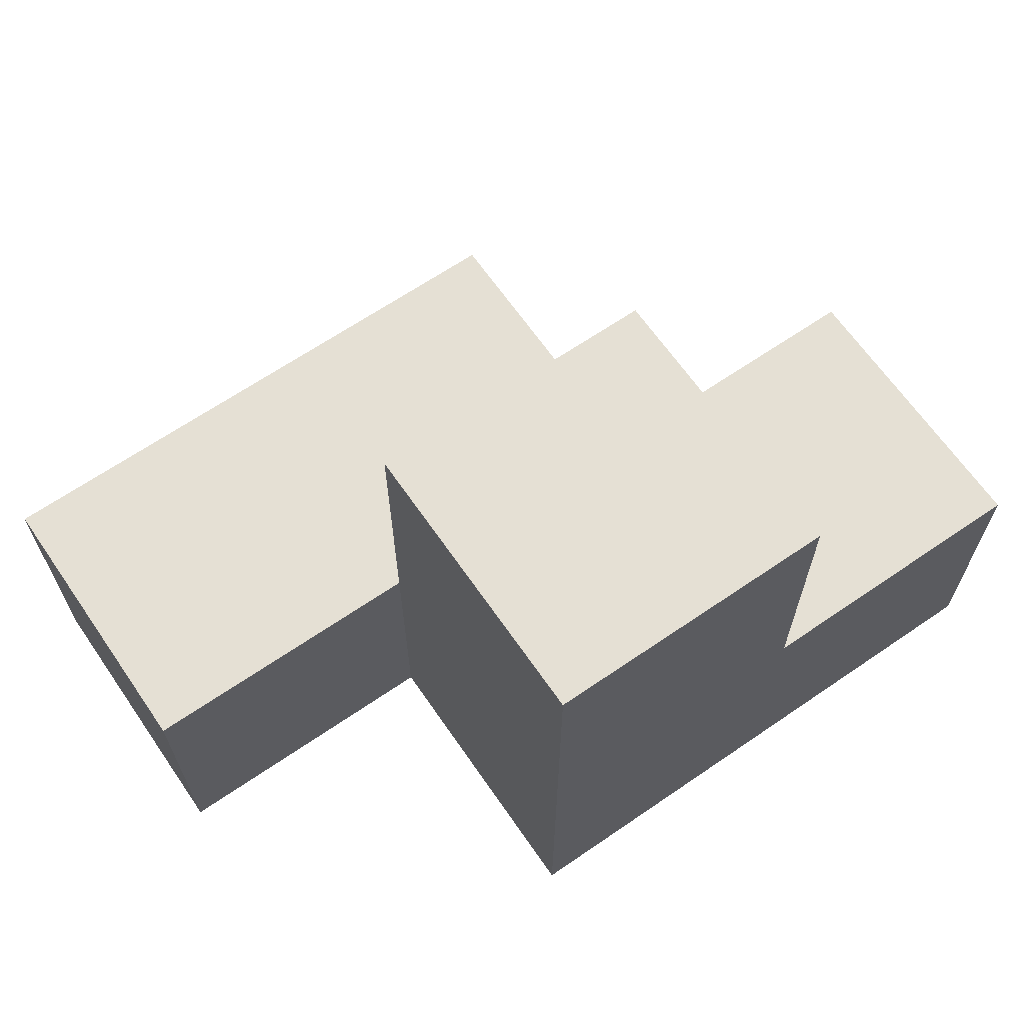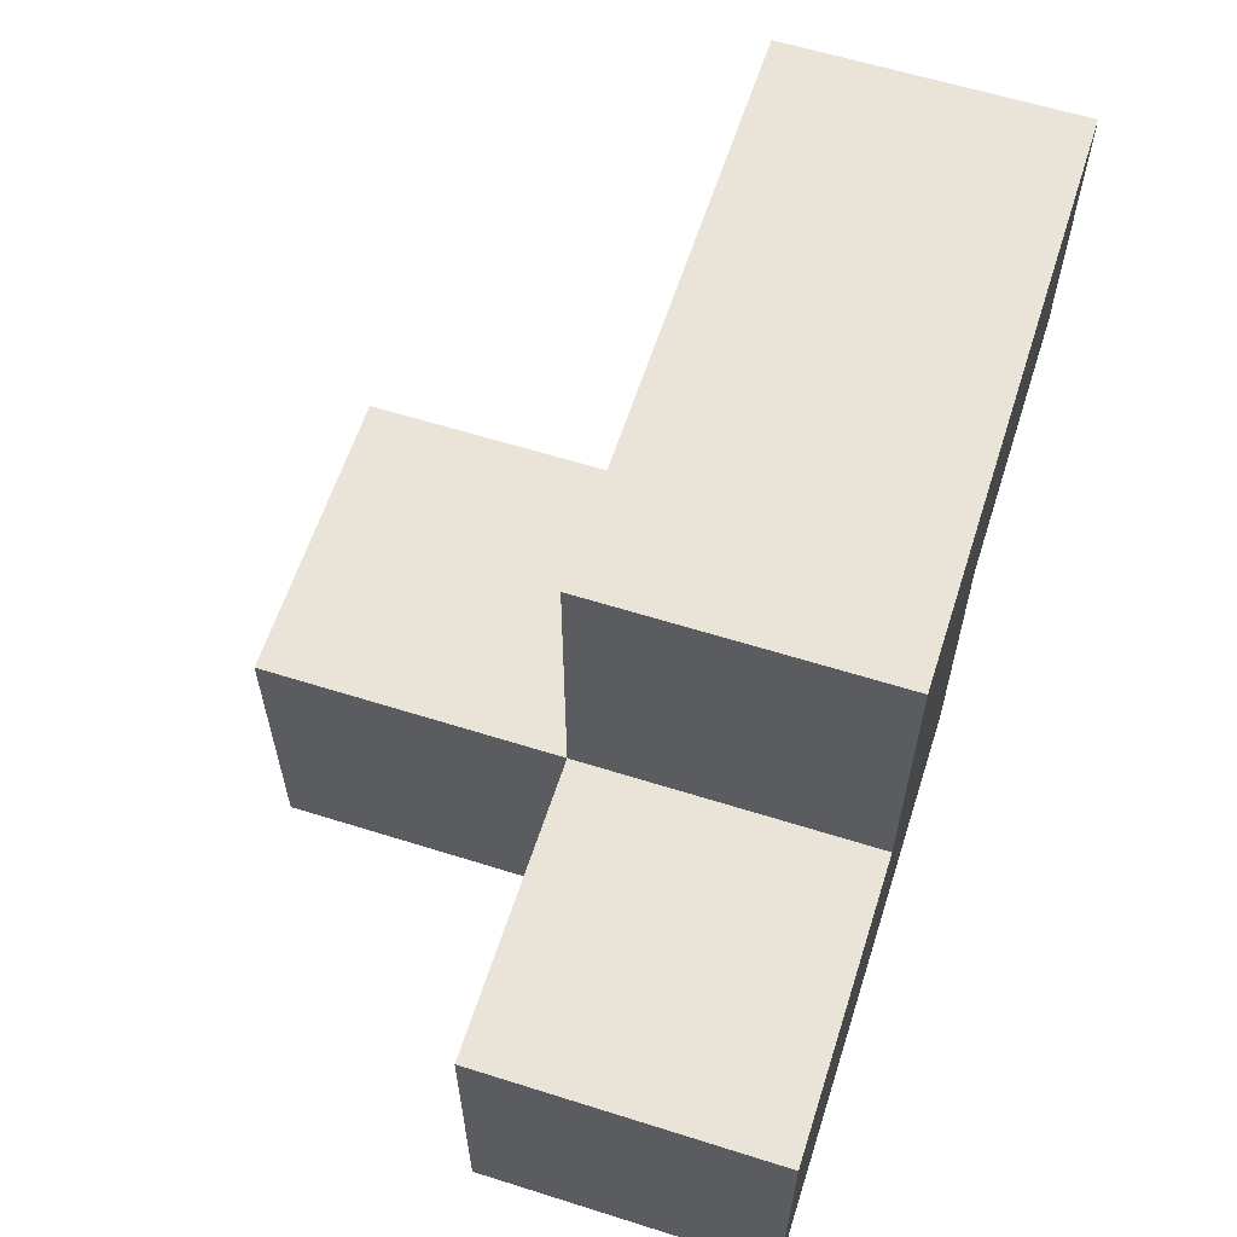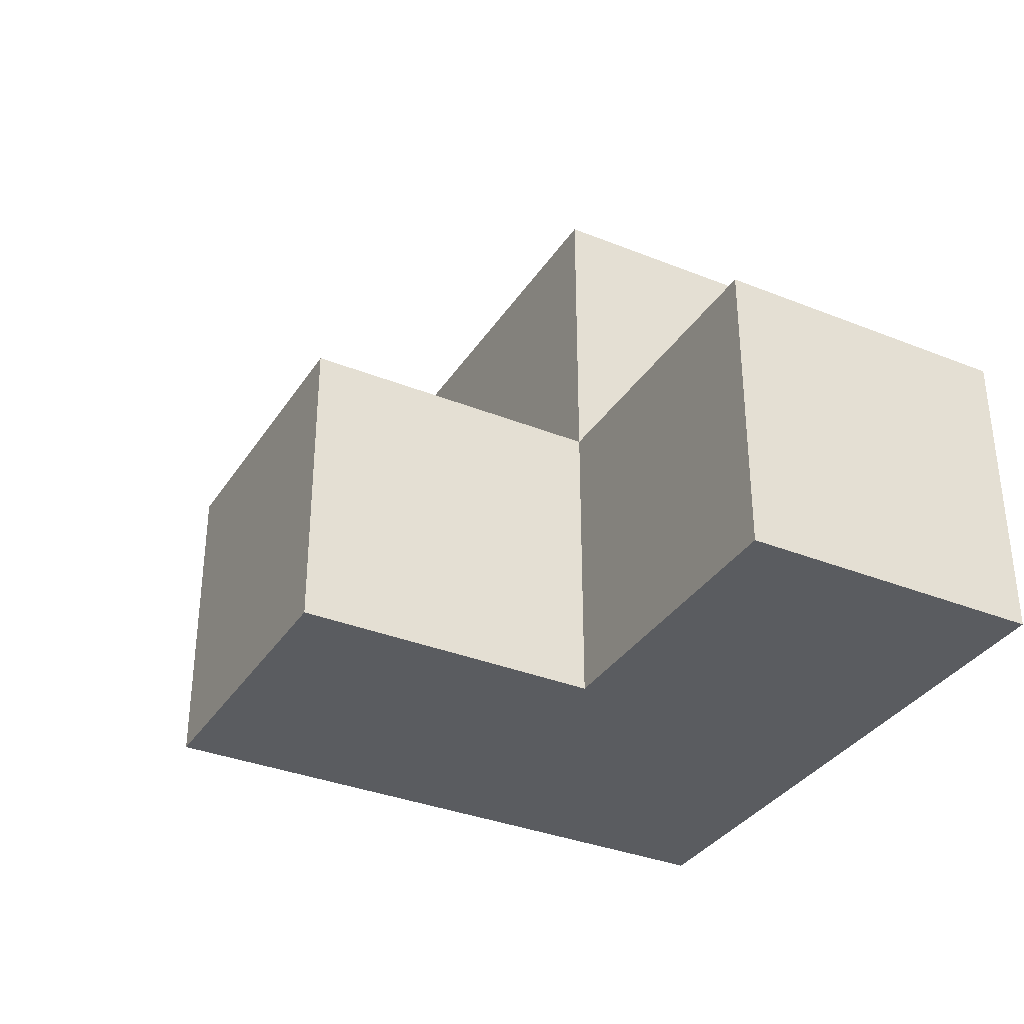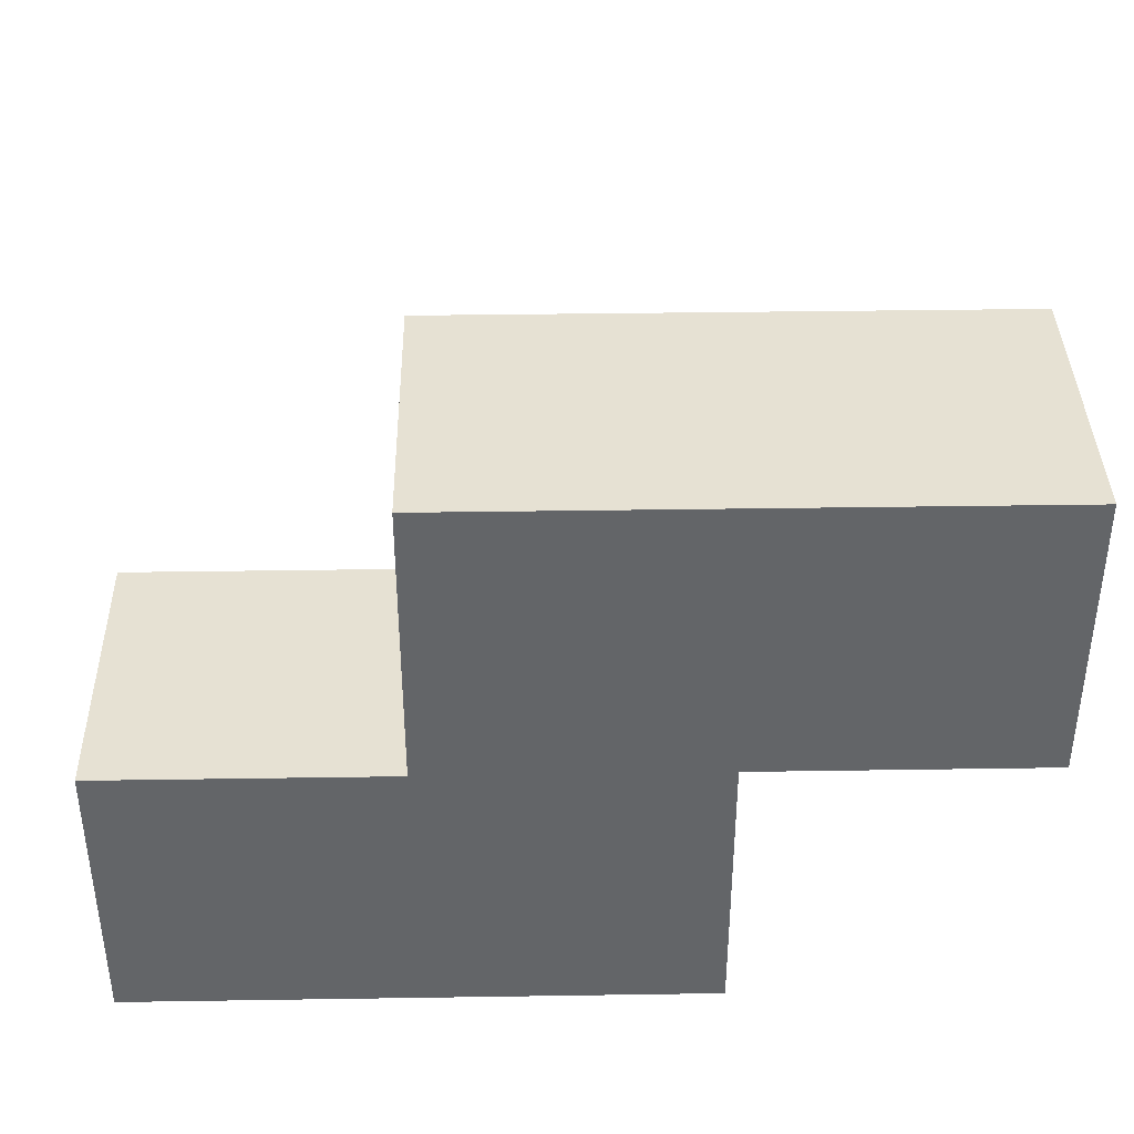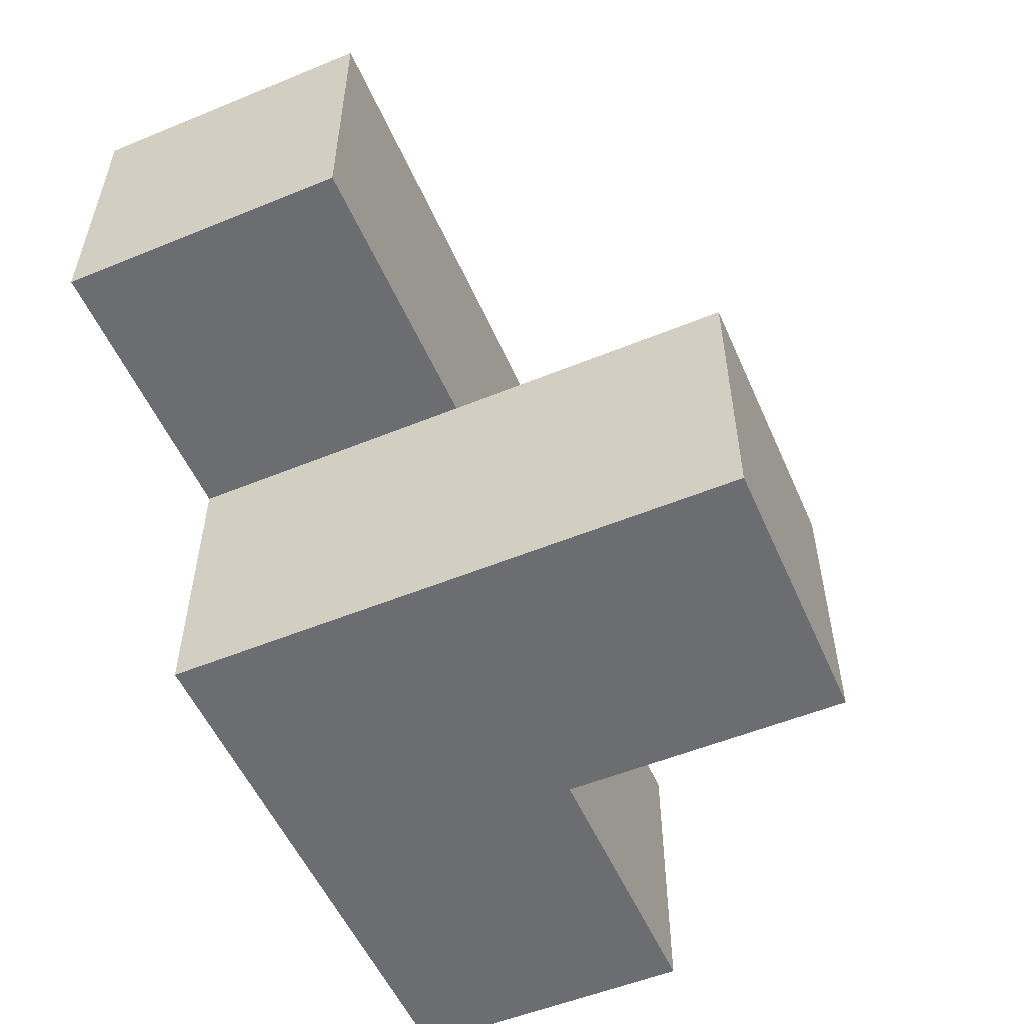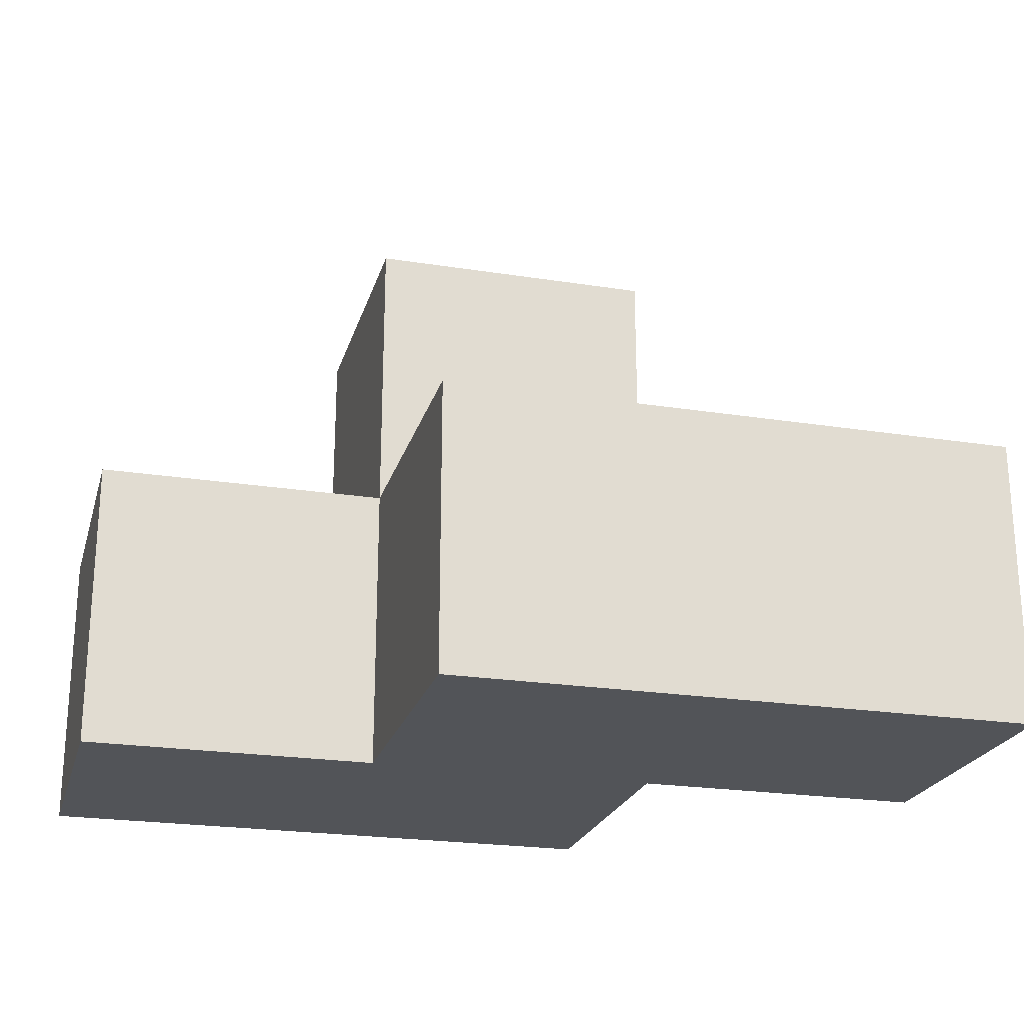
<metadata>
{"format":"obj","ext":"obj","renderer":"f3d","projection":"perspective","resolution":1024,"background":"white","views":[{"elev":65.5,"azim":-34.6,"up":"+Z"},{"elev":60.9,"azim":107.8,"up":"+Y"},{"elev":-34.3,"azim":61.6,"up":"+Y"},{"elev":38.7,"azim":178.9,"up":"+Y"},{"elev":-54.0,"azim":-66.5,"up":"+Y"},{"elev":-22.9,"azim":165.0,"up":"+Z"}]}
</metadata>
<code>
v 2.005 2.009 2.007
v 2.995 2.009 3.987
v 1.015 2.999 2.997
v 1.015 3.989 2.007
v 2.995 2.999 2.007
v 2.005 3.989 2.007
v 3.985 2.999 2.007
v 2.005 2.999 2.997
v 2.005 2.009 3.987
v 3.985 2.009 2.997
v 2.995 3.989 2.997
v 2.995 2.009 2.997
v 1.015 2.999 2.007
v 2.995 2.999 3.987
v 2.005 2.999 2.007
v 3.985 2.009 2.007
v 2.005 2.009 2.997
v 2.995 2.009 2.007
v 2.995 2.999 2.997
v 2.995 3.989 2.007
v 1.015 3.989 2.997
v 2.005 2.999 3.987
v 2.005 3.989 2.997
v 3.985 2.999 2.997
f 18 1 5
f 15 5 1
f 1 18 17
f 12 17 18
f 15 1 8
f 17 8 1
f 16 18 7
f 5 7 18
f 12 10 19
f 24 19 10
f 18 16 12
f 10 12 16
f 7 5 24
f 19 24 5
f 16 7 10
f 24 10 7
f 5 15 20
f 6 20 15
f 8 19 23
f 11 23 19
f 20 6 11
f 23 11 6
f 5 20 19
f 11 19 20
f 9 2 22
f 14 22 2
f 17 12 9
f 2 9 12
f 19 8 14
f 22 14 8
f 8 17 22
f 9 22 17
f 12 19 2
f 14 2 19
f 15 13 6
f 4 6 13
f 3 8 21
f 23 21 8
f 13 15 3
f 8 3 15
f 6 4 23
f 21 23 4
f 4 13 21
f 3 21 13

</code>
